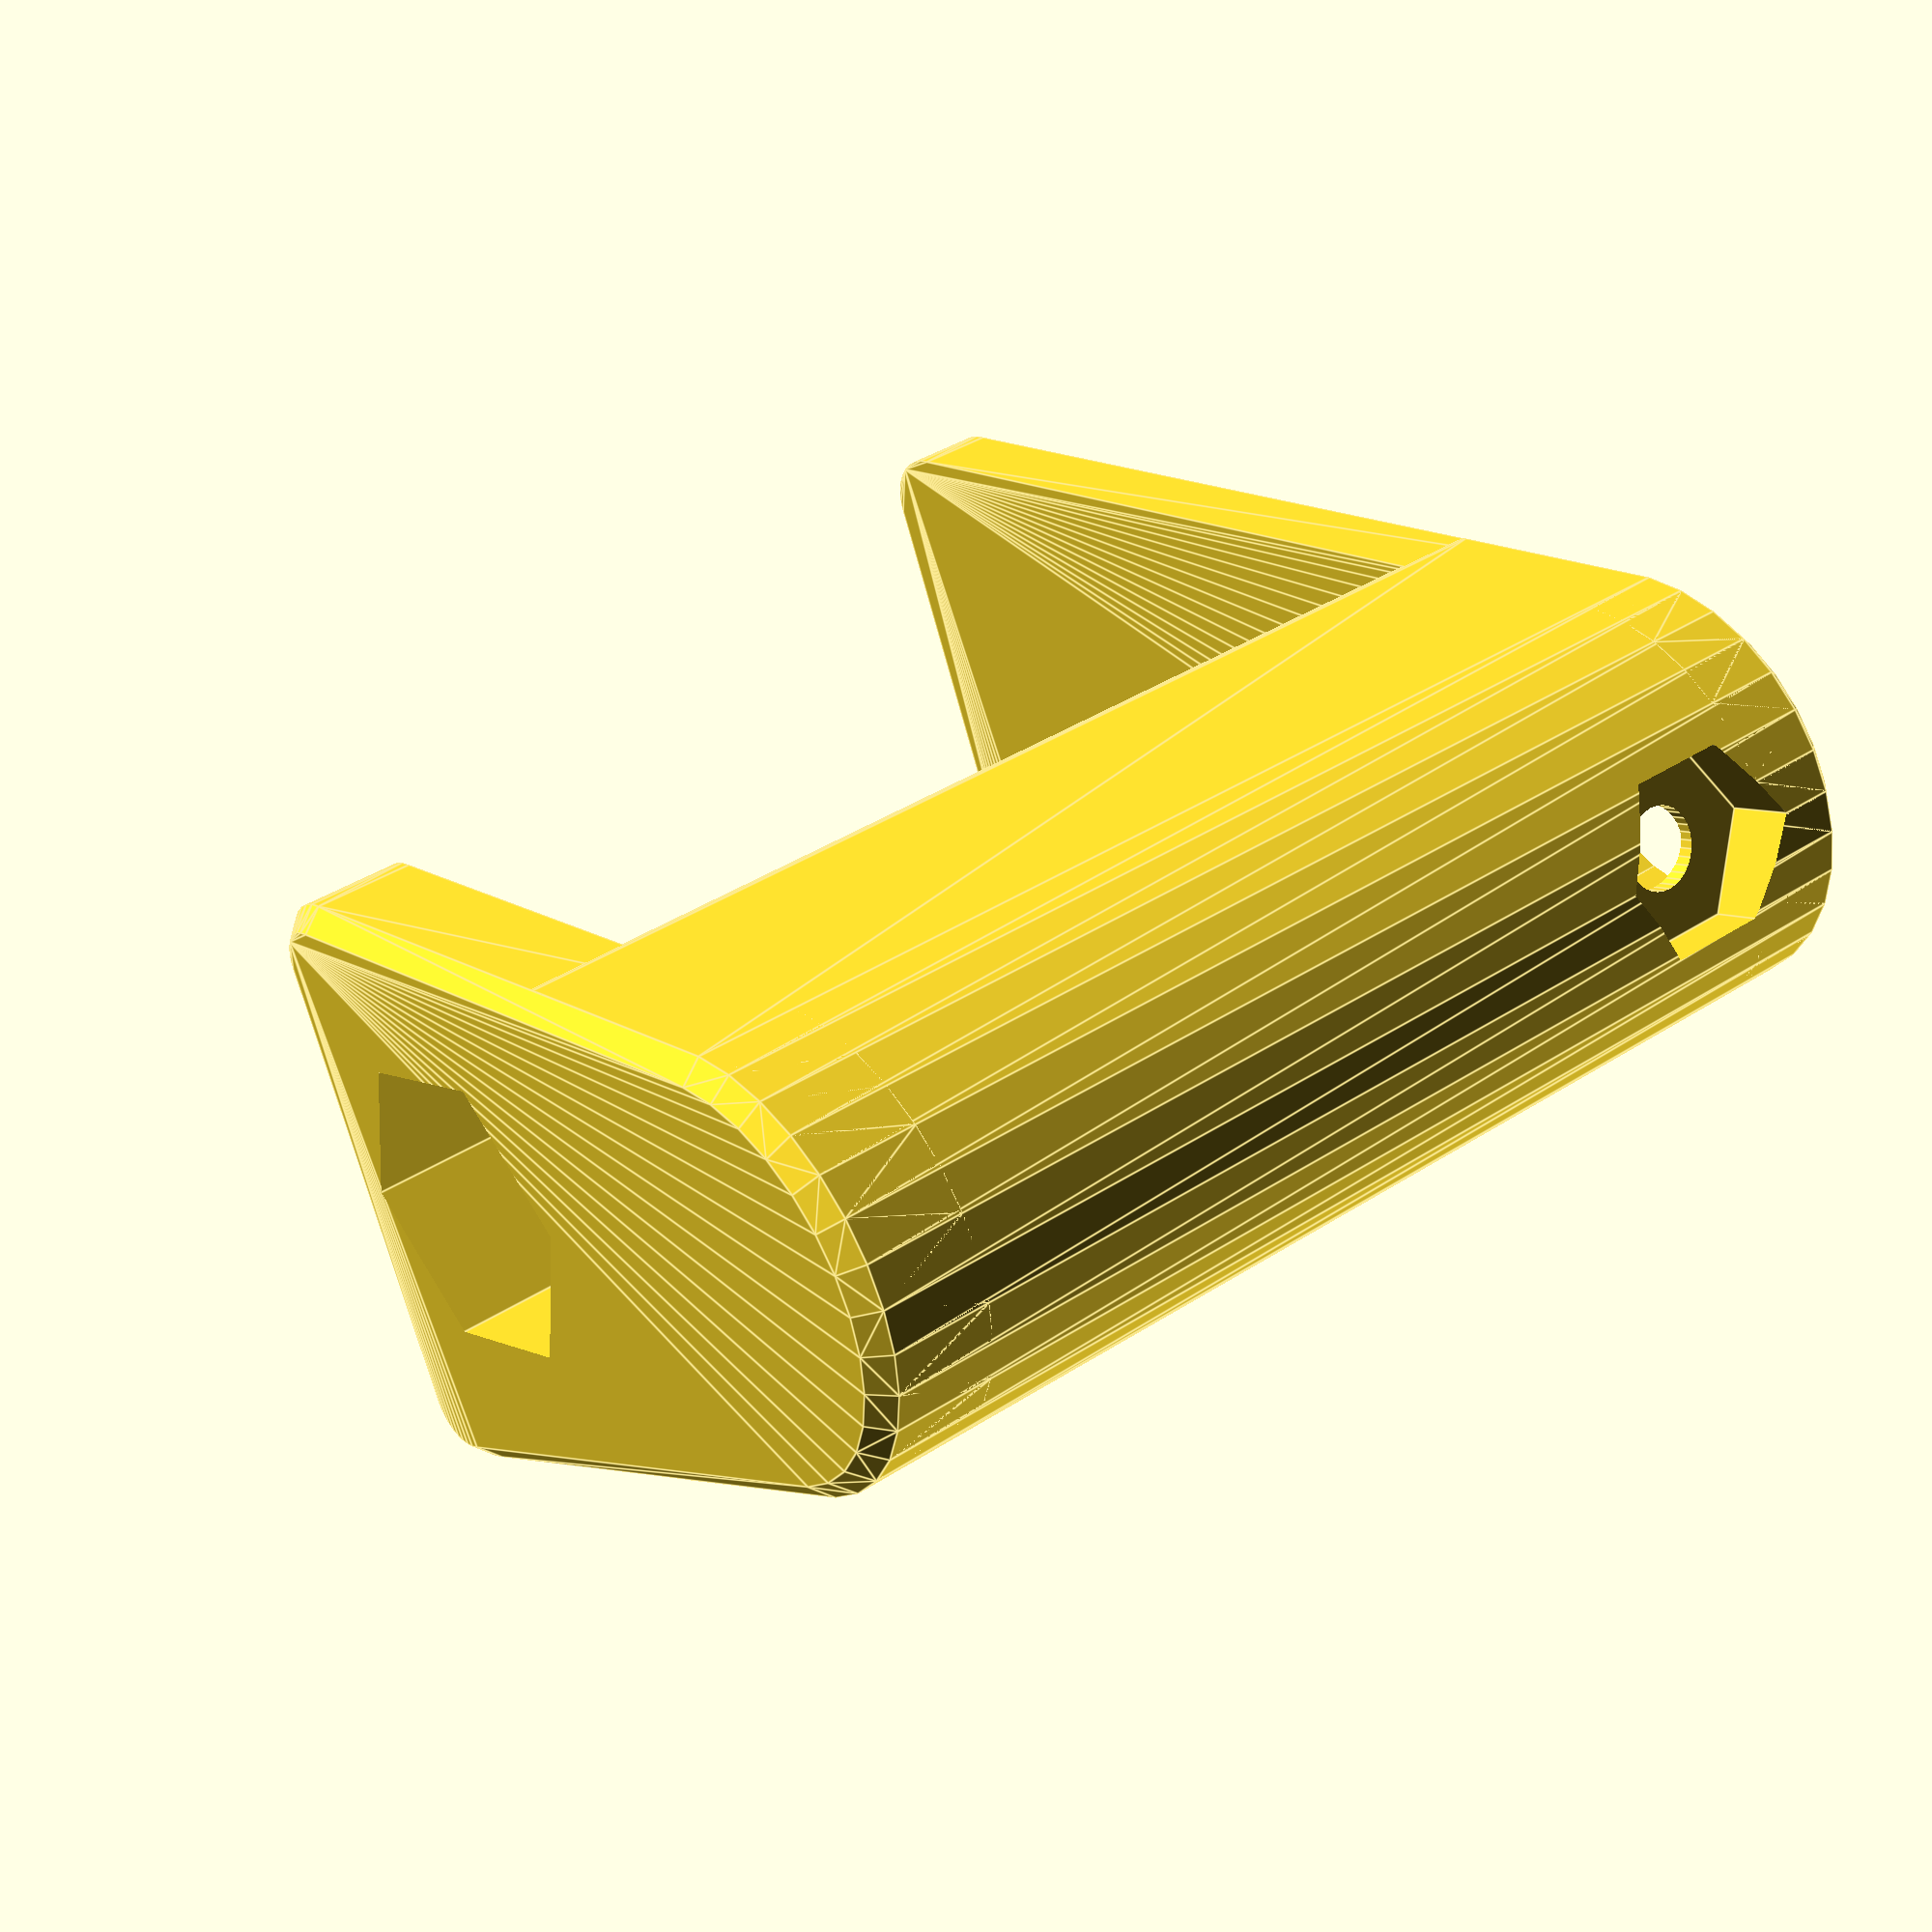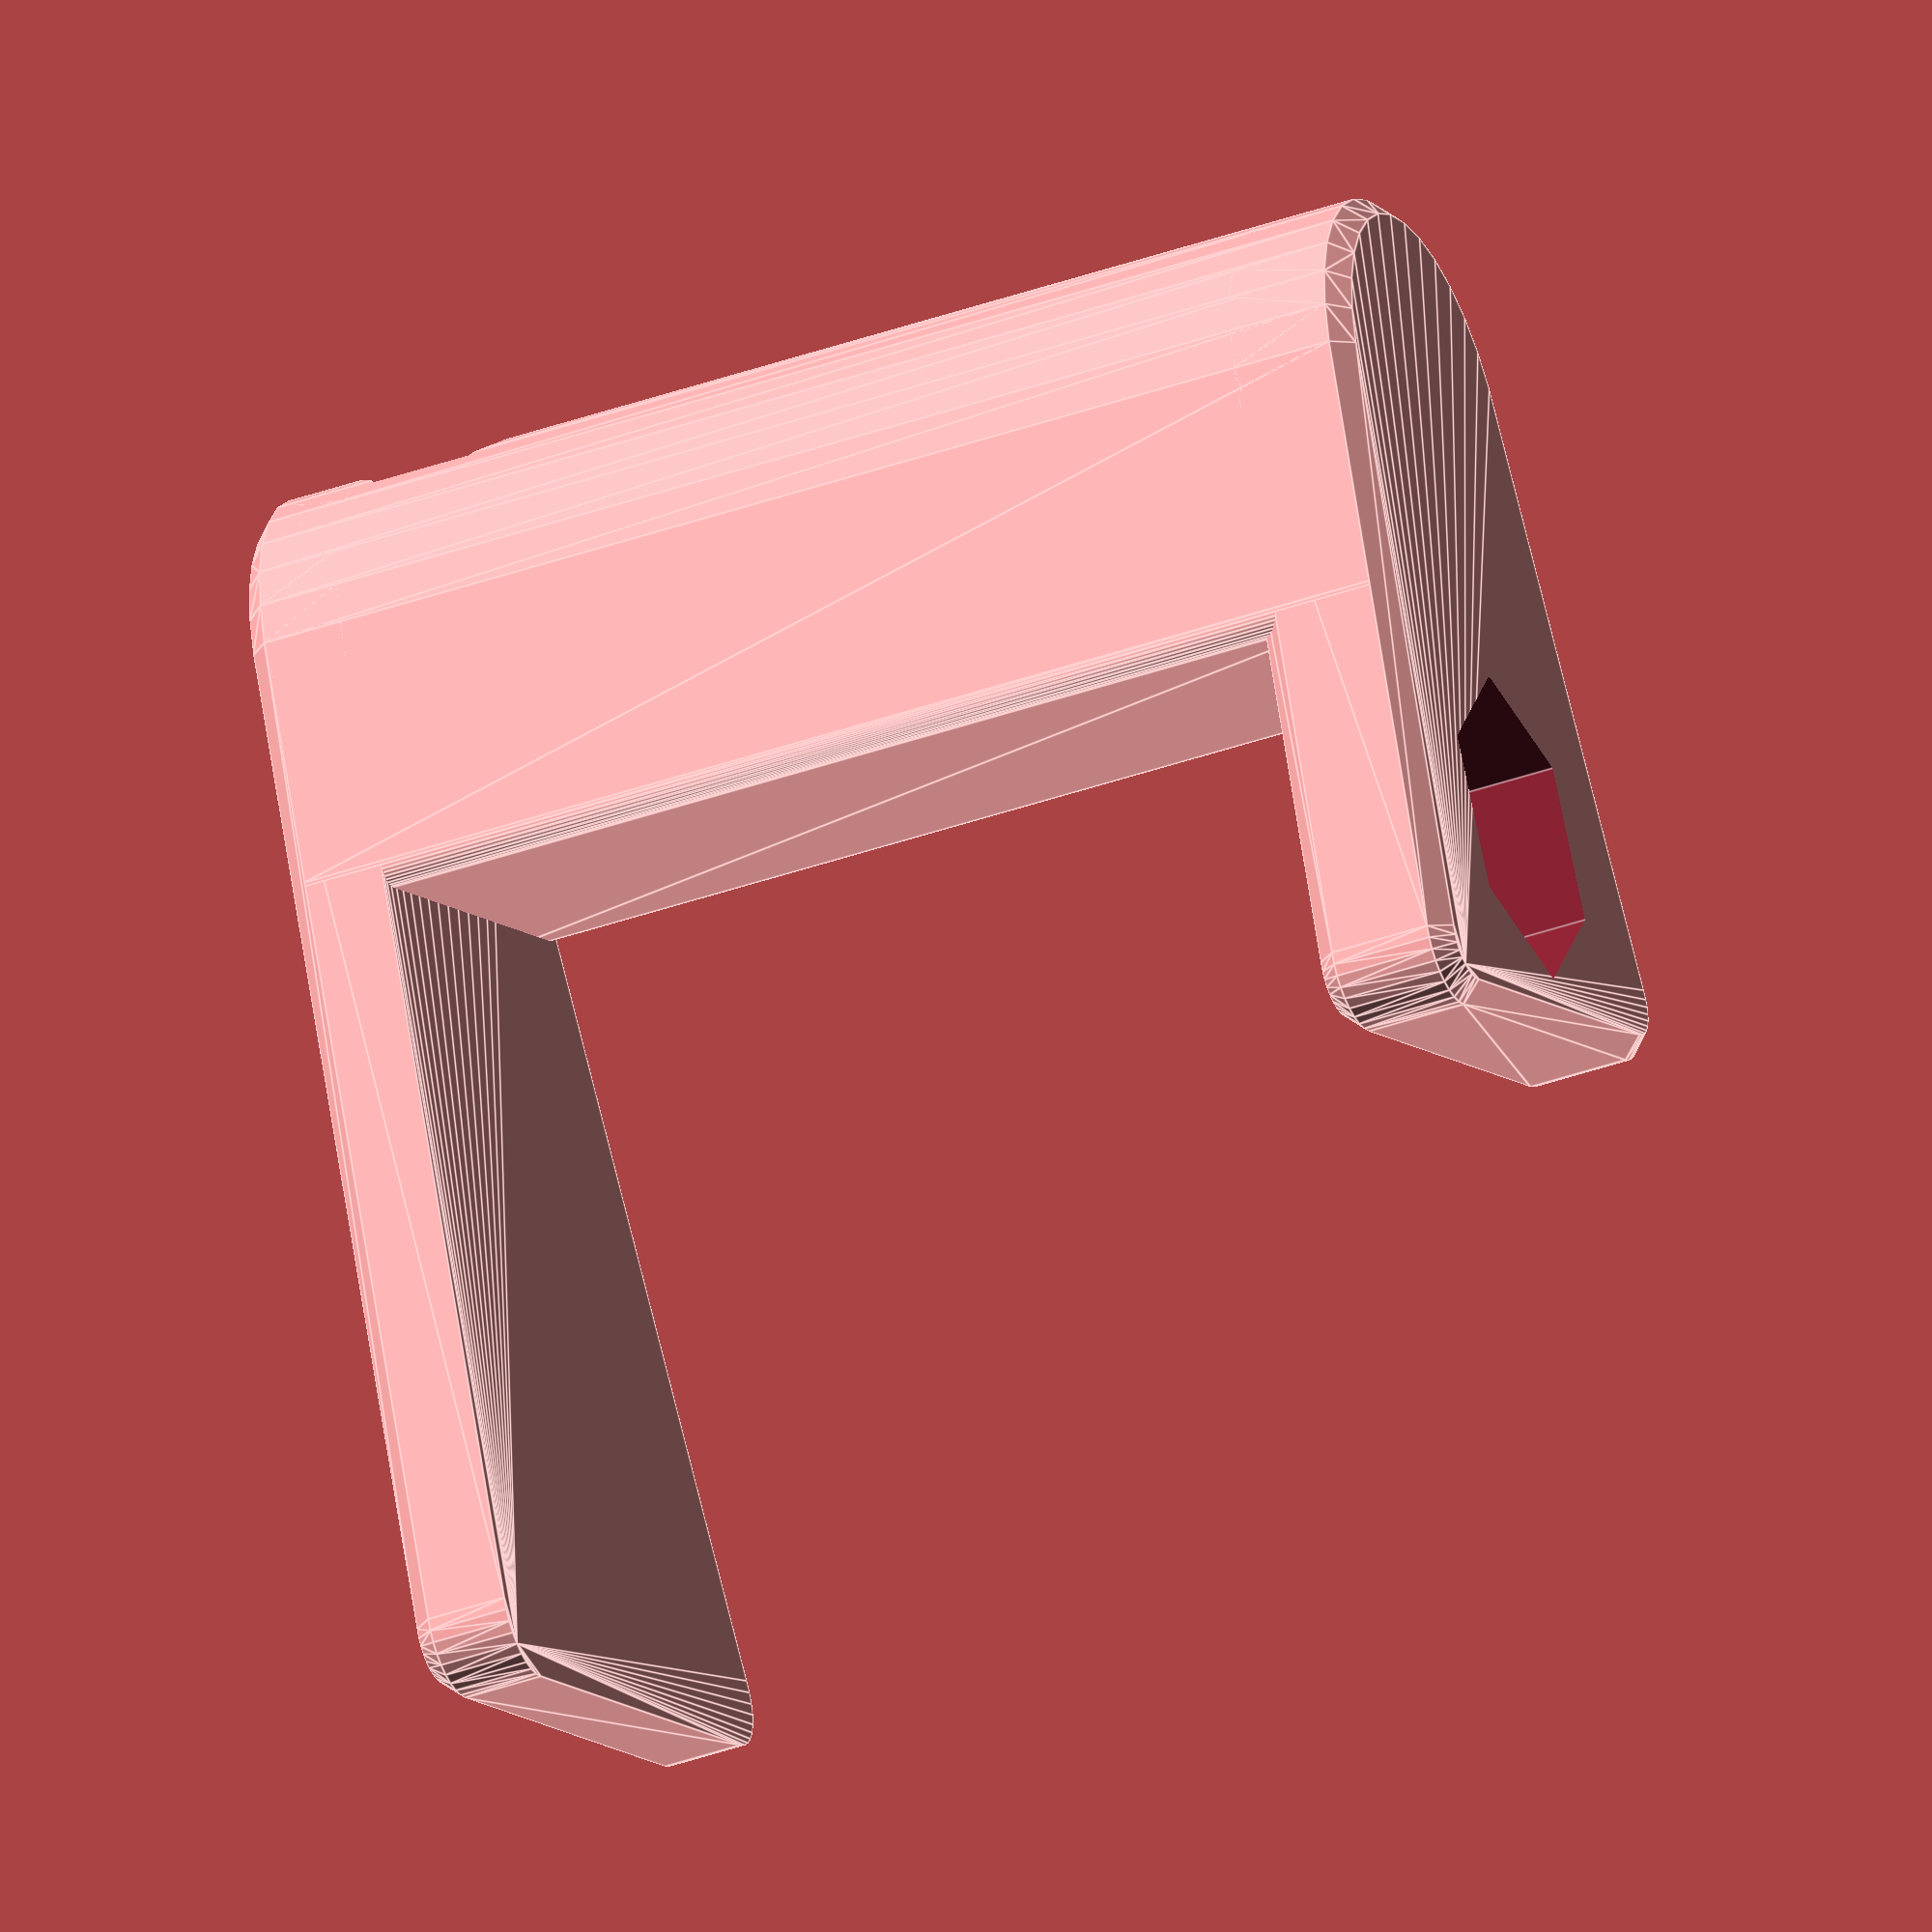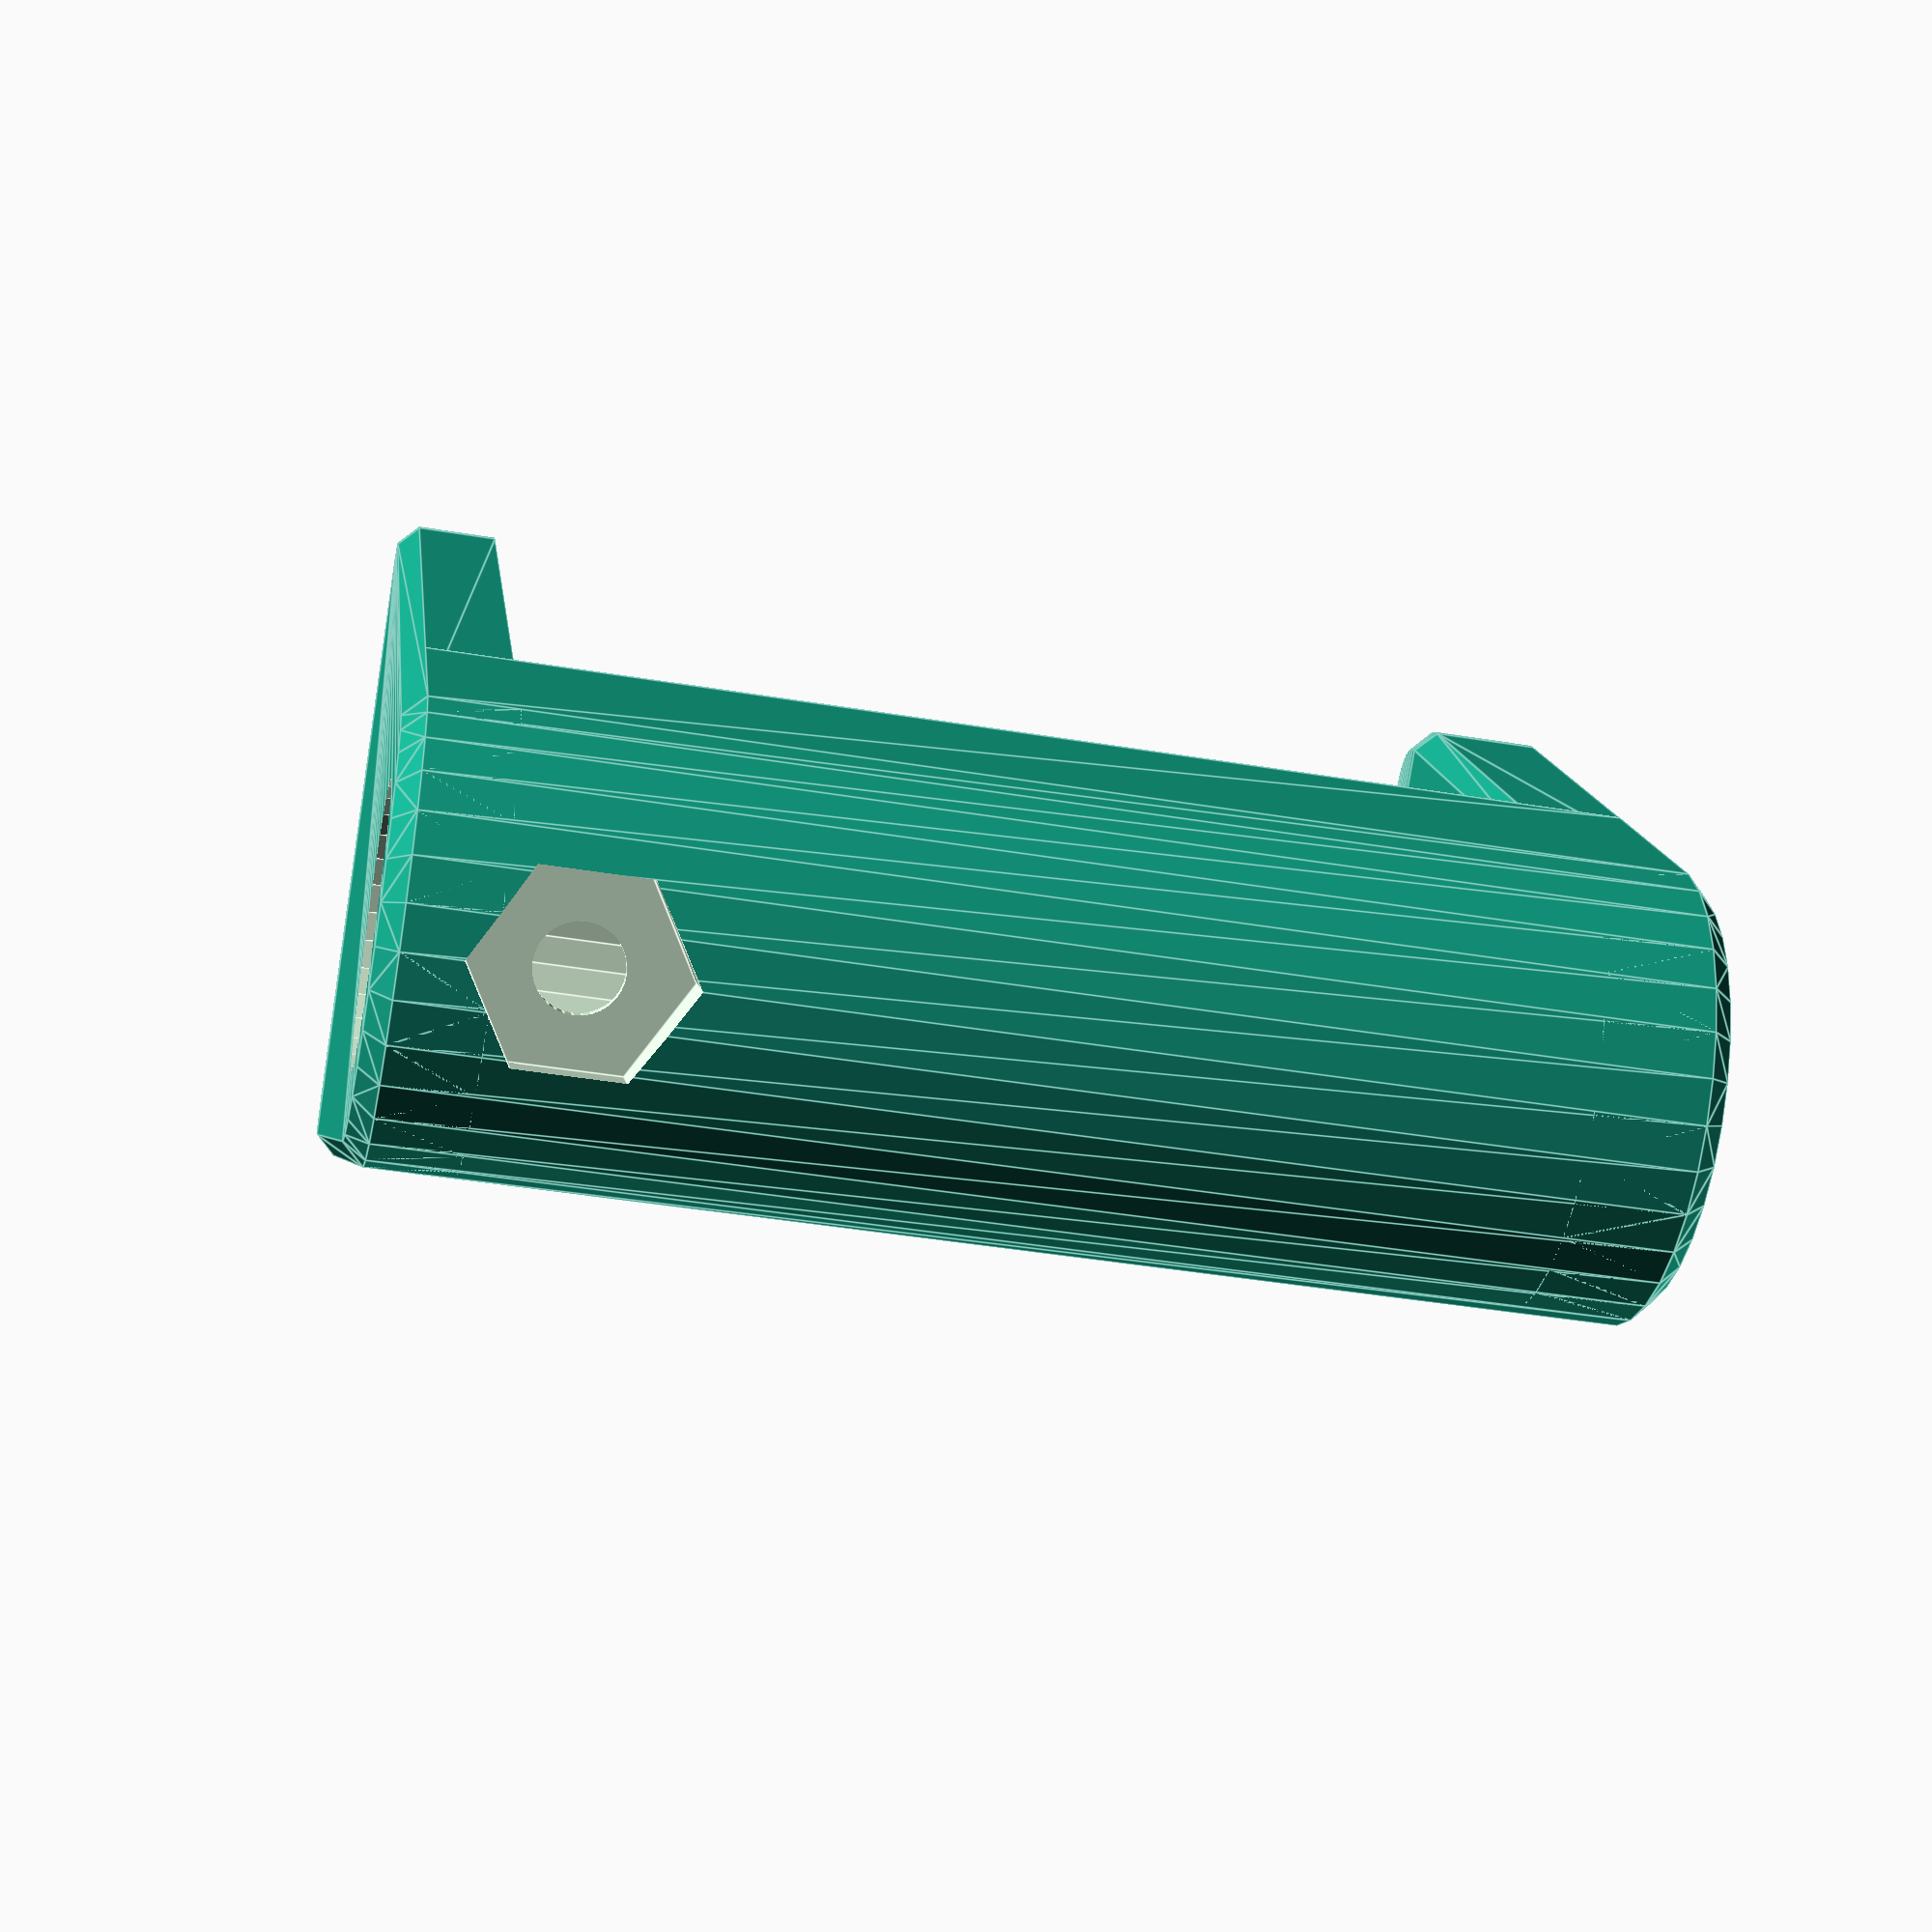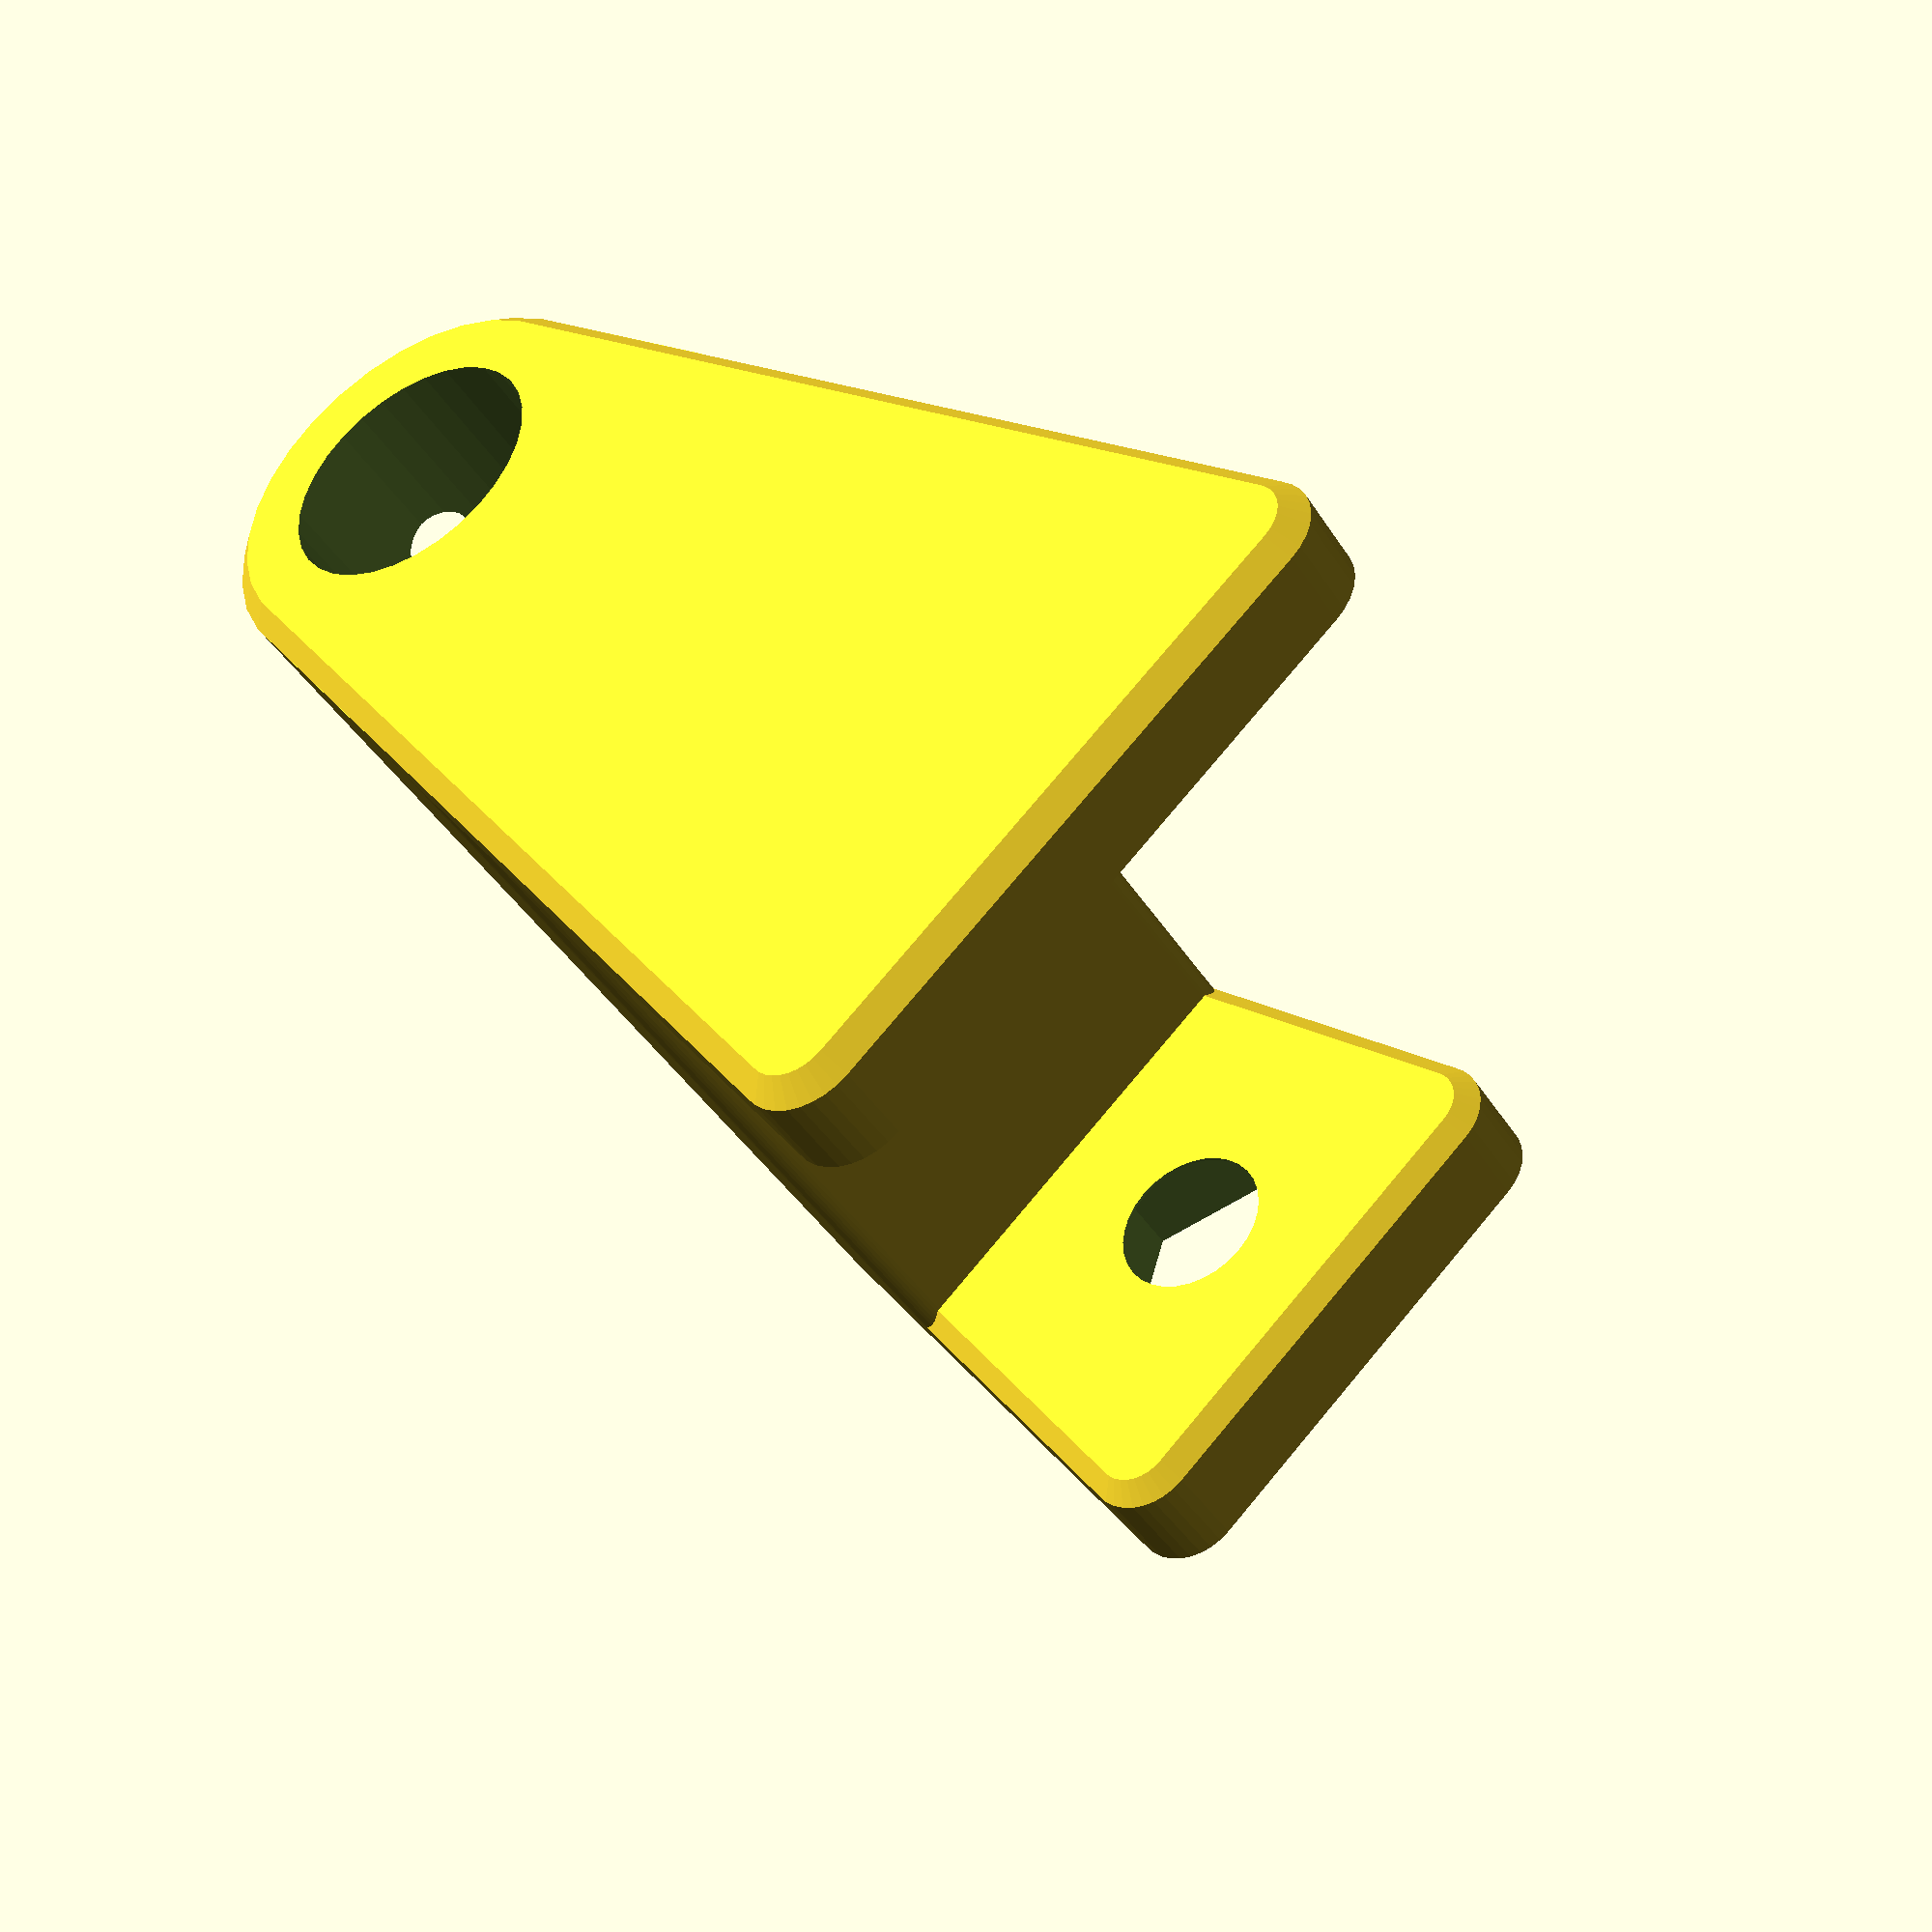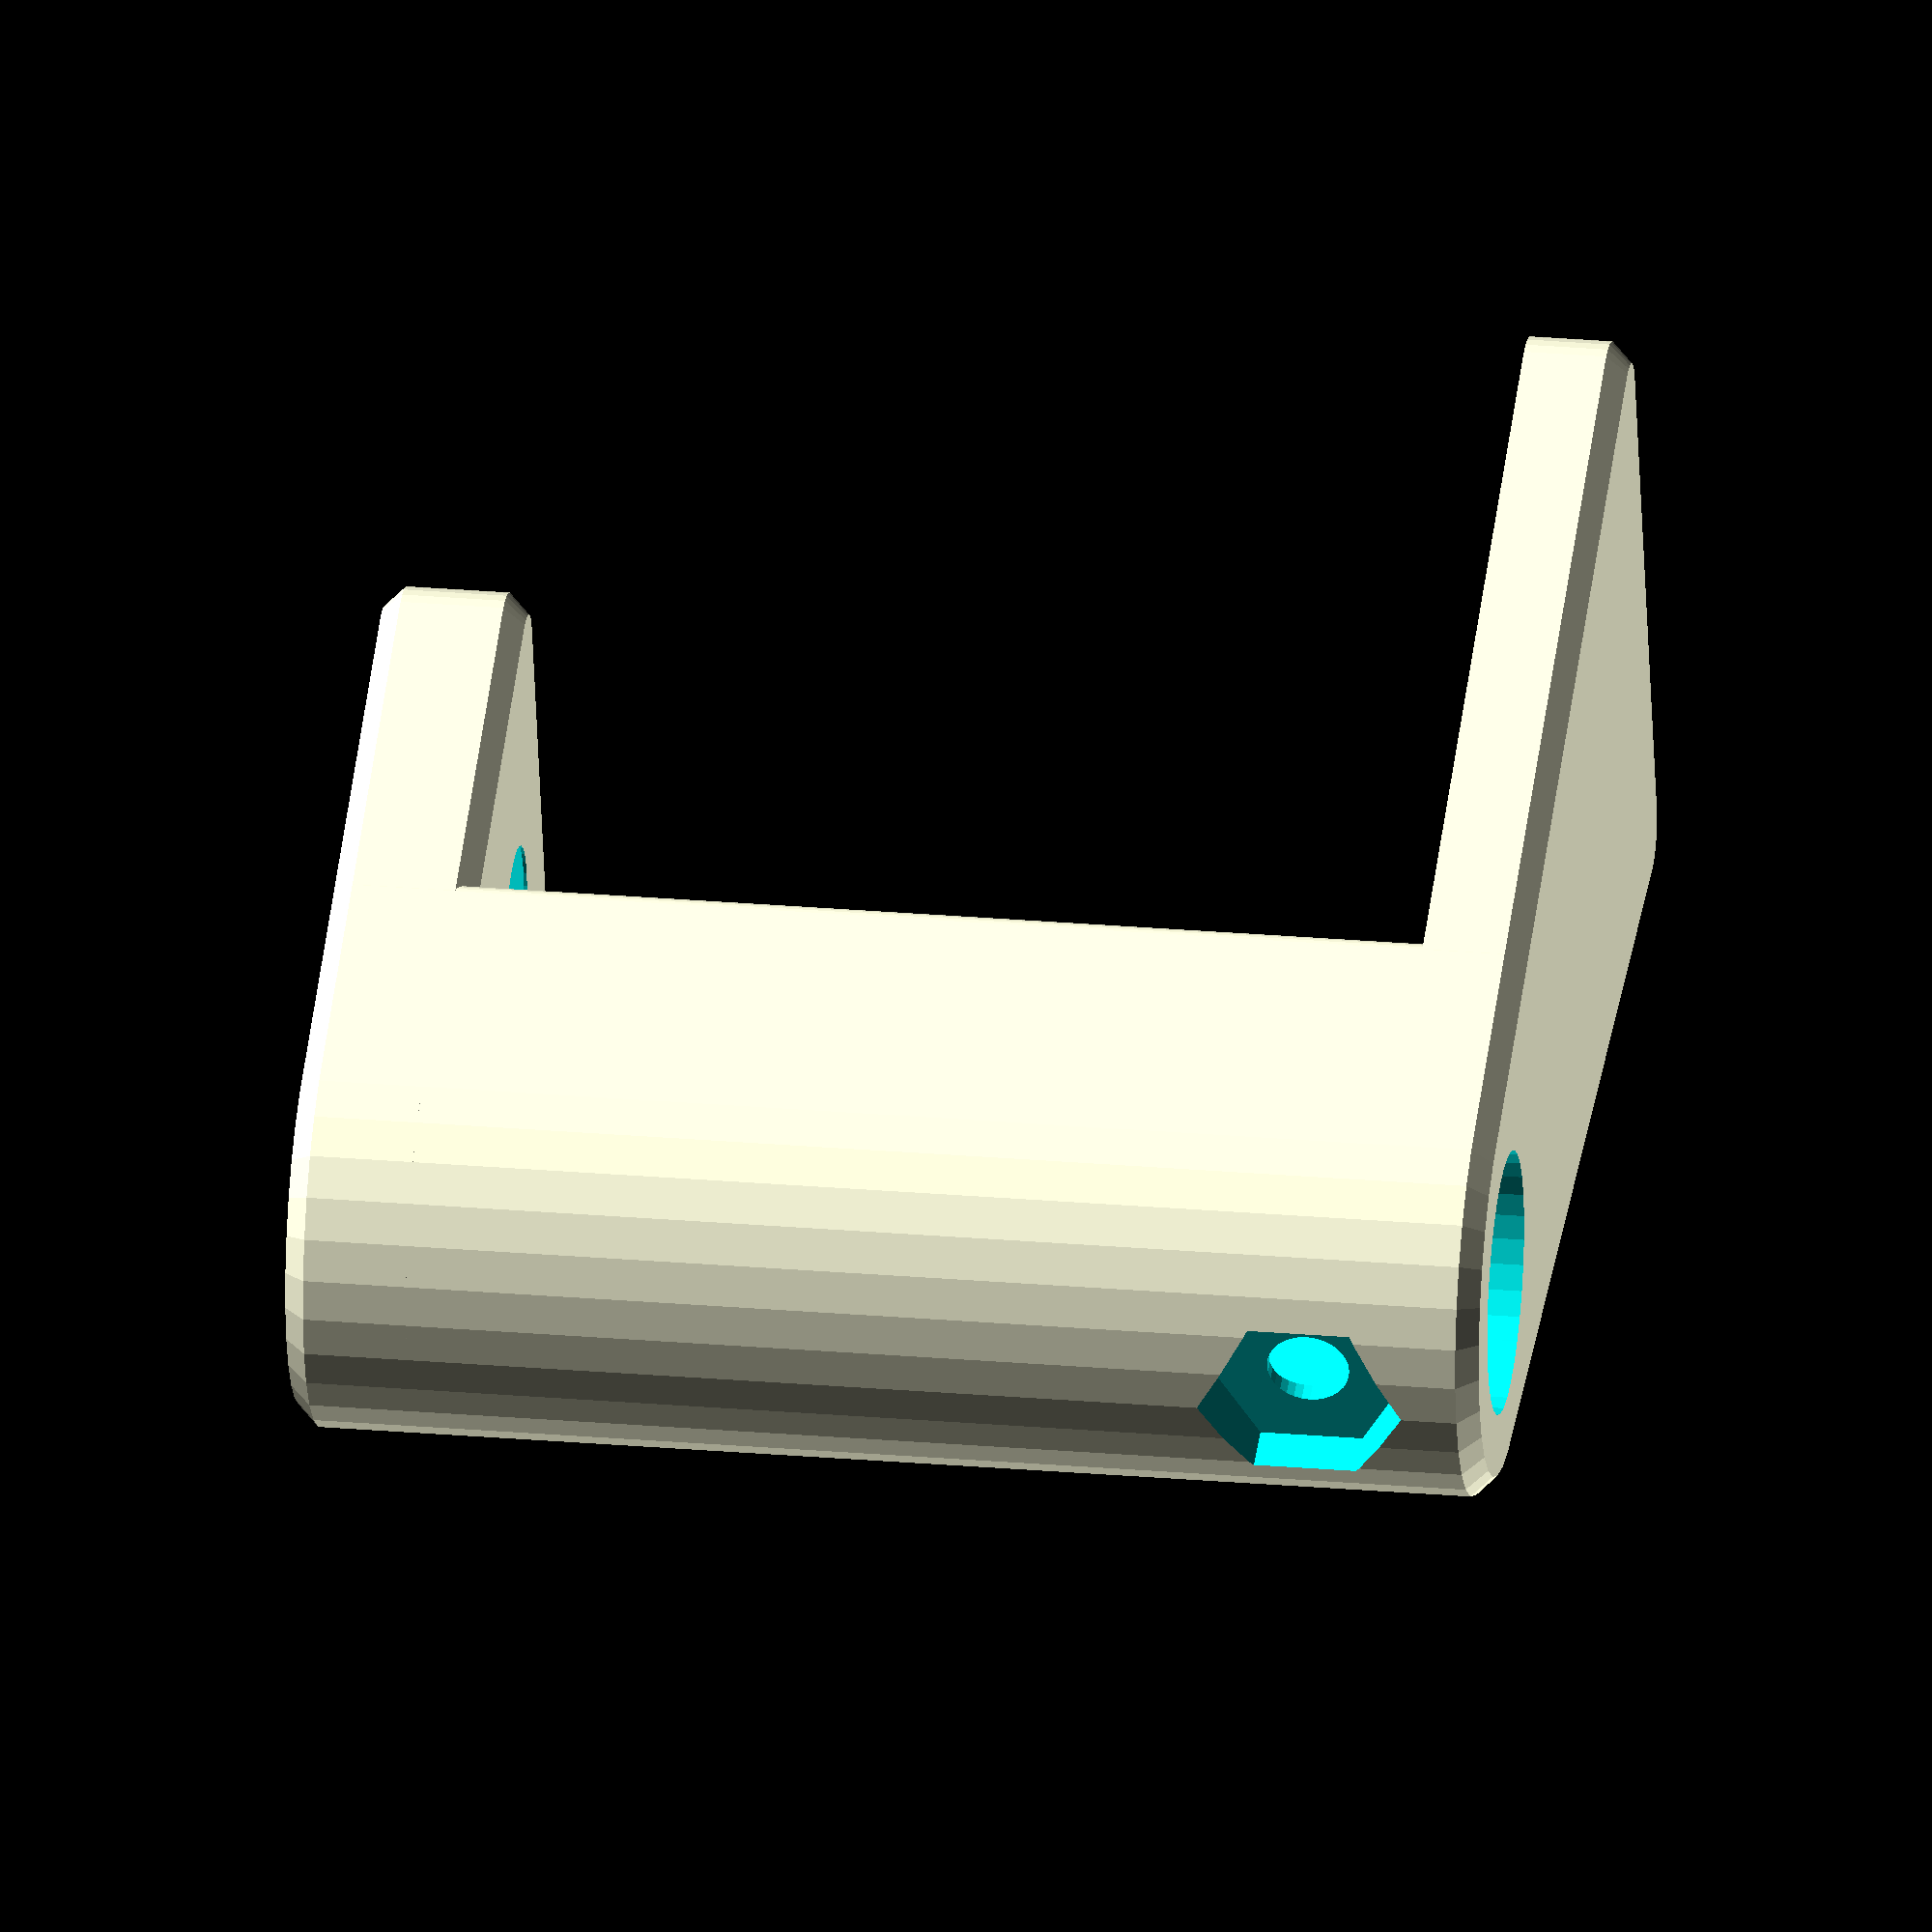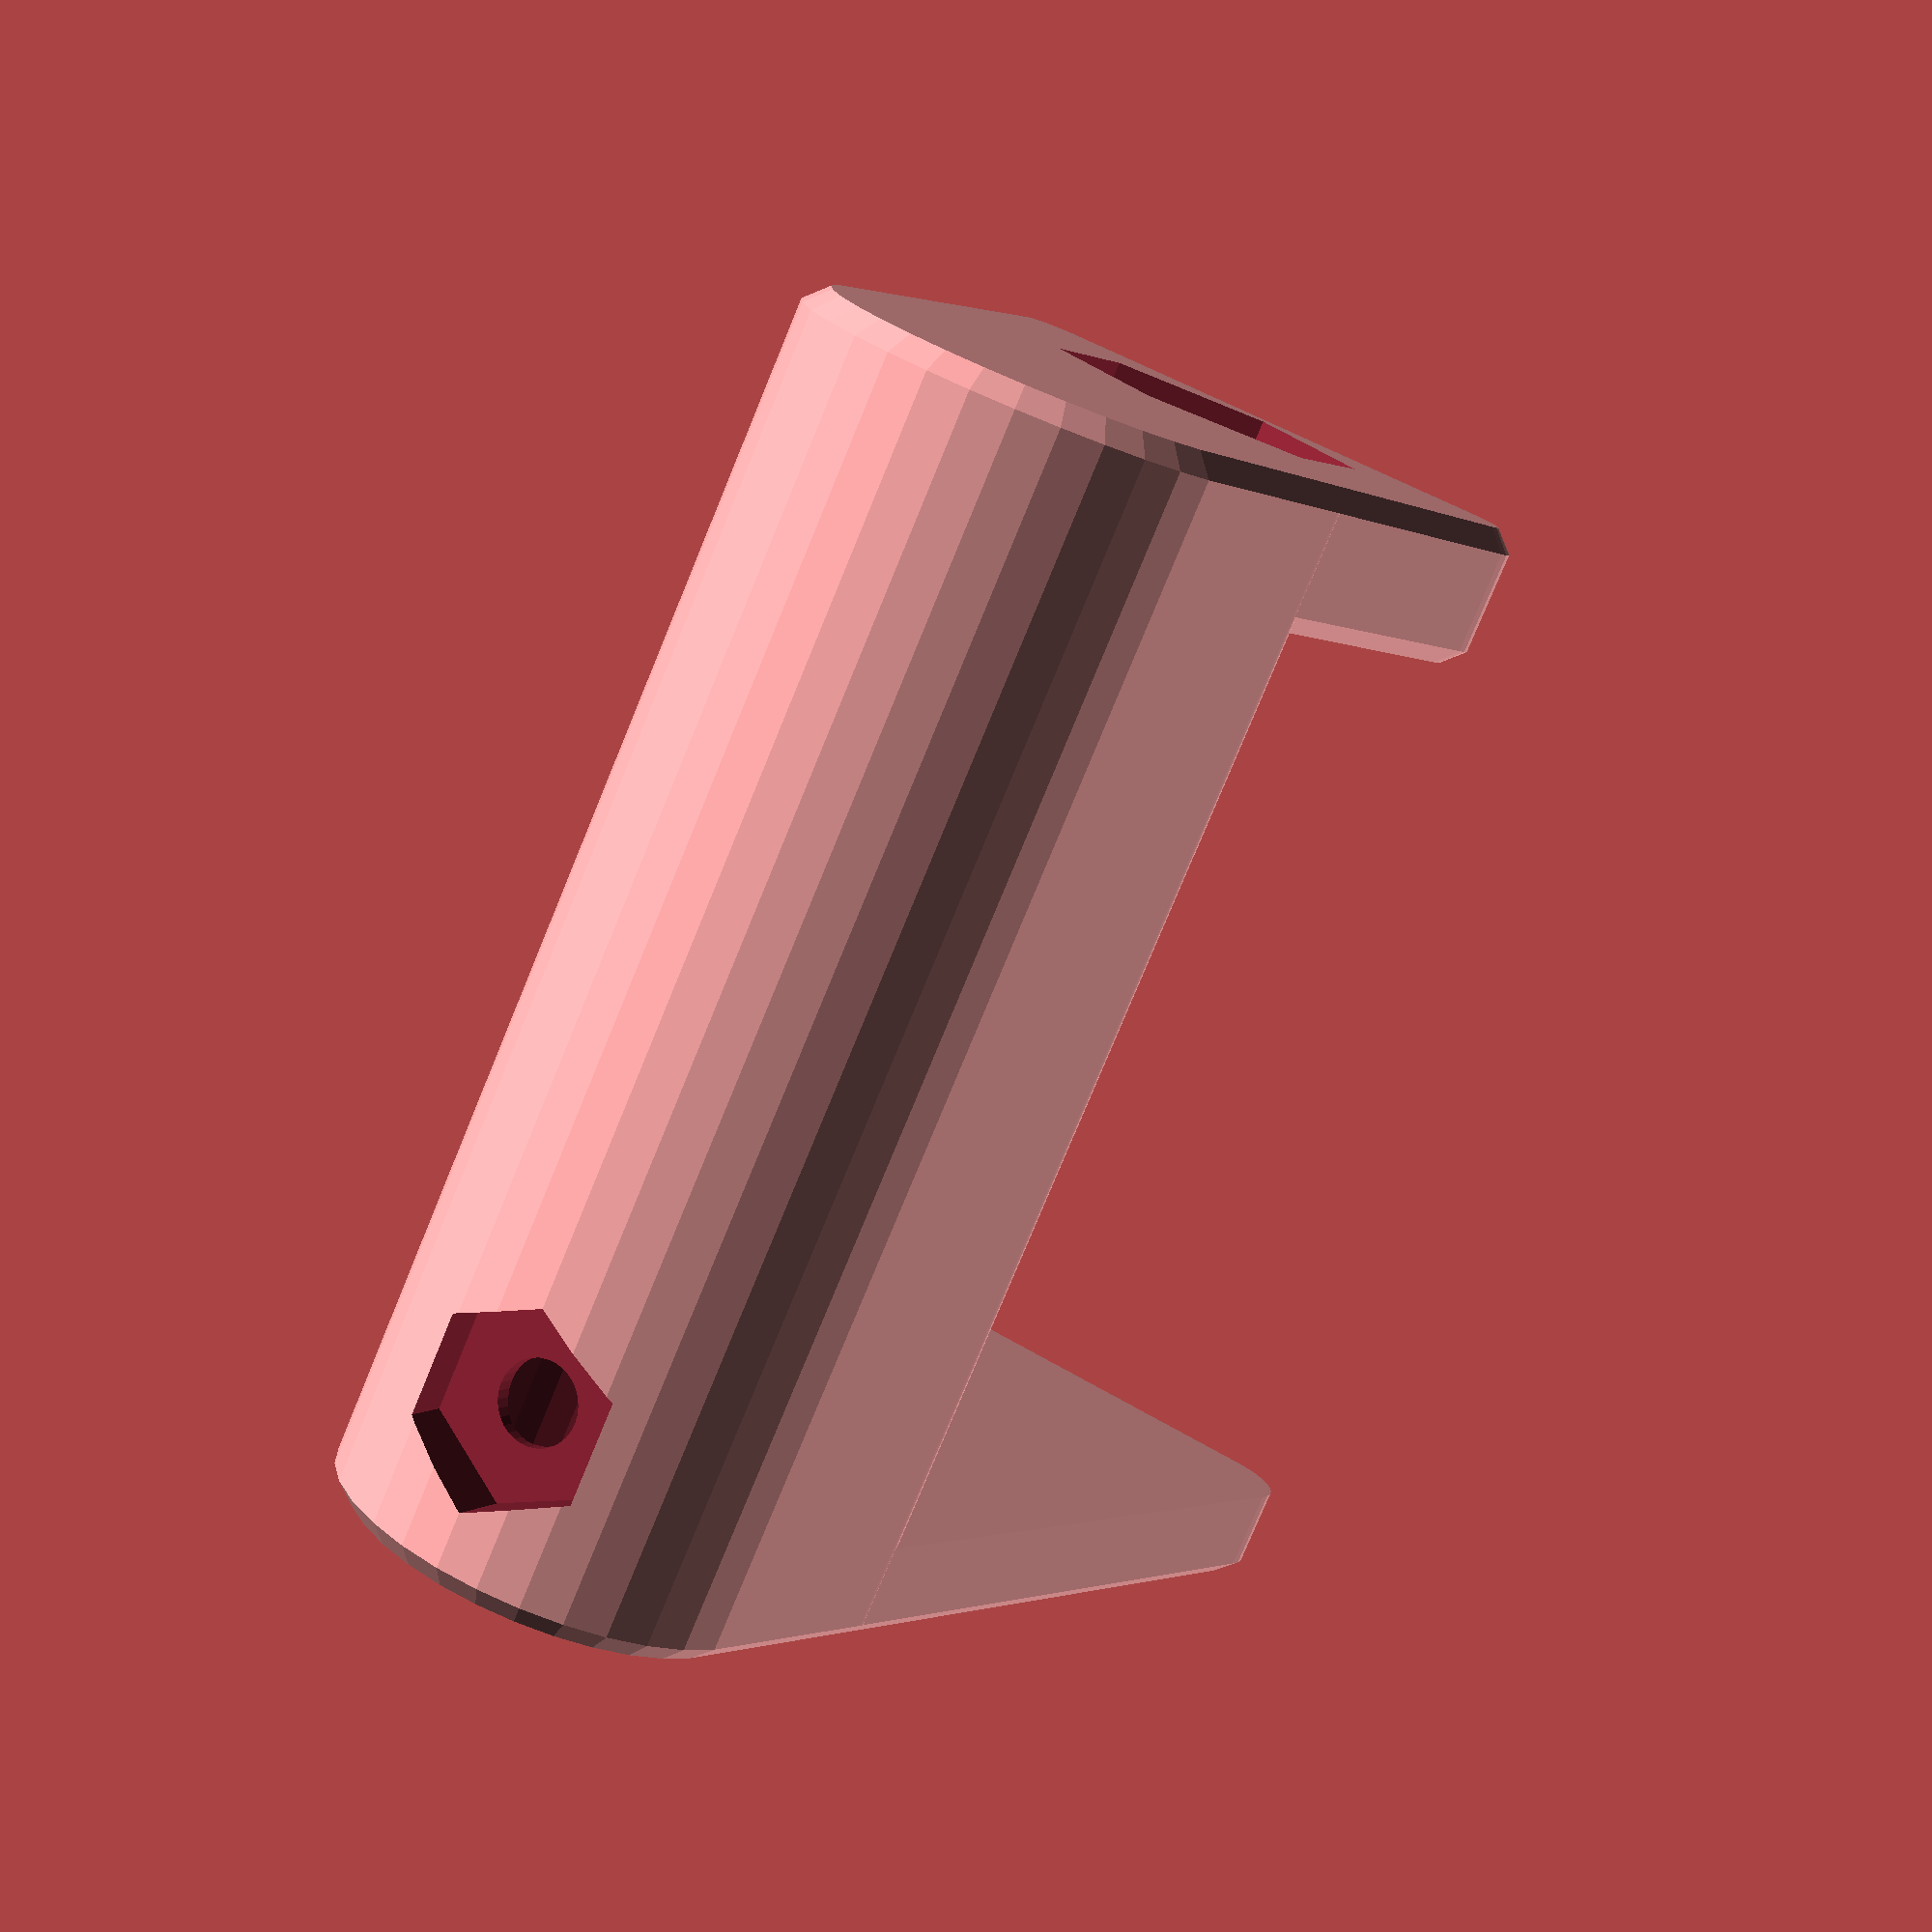
<openscad>
// =============================================================================
//  Parameters - Adjust these values to customize your clamp
// =============================================================================

// --- Main Clamp Shape ---
max_desk_thickness = 42; // [mm] Maximum thickness of the desk/table.
taper_angle = 15; // Angle of the side taper.

// --- Middle Section ---
spigot_diameter = 12.4; // [mm] The outer diameter of the lamp's spigot.
spigot_socket_length = 32; // [mm] How deep the spigot fits into the clamp, from the top.
spigot_wall_thickness = 4; // [mm] Thickness of the outer cylinder around the lamp spigot.
middle_wall_thickness = 5; // [mm] Thickness of the wall connecting the top and bottom arms.
middle_fillet_radius = 2; // [mm] The fillet radius for the inner wall.

// --- Top Arm Parameters ---
top_depth = 40; // [mm] How far into the desk the top arm goes.
top_thickness = 5; // [mm] The vertical thickness of the top arm.
top_fillet_radius = 6; // [mm] The fillet radius of the top arm.
top_chamfer_radius = 1;

// --- Bottom Arm Parameters ---
bottom_depth = 20; // [mm] How far into the desk the bottom arm goes.
bottom_thickness = 7; // [mm] The vertical thickness of the bottom arm.
bottom_rounding_radius = 6; // [mm] The fillet radius of the bottom arm.
bottom_chamfer_radius = 1;

// --- Desk Screw ---
desk_hex_nut_size = 12.5; // [mm] The flat-to-flat distance of the desk hexagonal nut.
desk_hex_nut_thickness = 6.75; // [mm] The thickness of the desk nut.
desk_screw_diameter = 7.8; // [mm] The diameter of the desk screw.
desk_screw_cap_diameter = 16; // [mm] The diameter of the screw cap.
desk_screw_cap_thickness = 4; // [mm] The thickness of the screw cap.

// --- Locking Screw ---
side_screw_offset = 8.65; // [mm] How far down from the top surface the side screw is, from the top.
side_hex_nut_size = 7.9; // [mm] The flat-to-flat distance of the side hexagonal nut.
side_hex_nut_thickness = 3.25; // [mm] The thickness of the side nut.
side_screw_diameter = 4; // [mm] The diameter of the side screw.

// --- Tolerances & Quality ---
spigot_tolerance = 0.4; // [mm] Tolerance (extra empty space) for the spigot. Increase for looser fit.
hex_nut_tolerance = 0.4; // [mm] Tolerance (extra empty space) for hex nuts. Might be hard to fit the nut if set too low.
epsilon = 0.1; // [mm] Extra margin for cut-throughs.
$fn = 32; // Number of facets for curves. Higher is smoother.

// --- Rendering options ---
debug_mode = false; // Set to true to show cutouts in red inside a transparent body

// =============================================================================
//  Derived Variables
// =============================================================================

middle_wall_height = max_desk_thickness + desk_screw_cap_thickness;
total_height = top_thickness + middle_wall_height + bottom_thickness;
spigot_socket_diameter = spigot_diameter + spigot_tolerance;
back_cylinder_diameter = spigot_socket_diameter + spigot_wall_thickness * 2;
extra_inner_offset = middle_wall_thickness - spigot_wall_thickness;
bottom_arm_center = (spigot_socket_diameter / 2) + middle_wall_thickness + bottom_depth / 2;

// =============================================================================
//  Sanity Checks & Warnings
// =============================================================================

// --- Critical Errors (will stop rendering) ---

// Check that essential dimensions are positive values
assert(max_desk_thickness > 0, "ERROR: max_desk_thickness must be a positive value.");
assert(top_thickness > 0, "ERROR: top_thickness must be a positive value.");
assert(bottom_thickness > 0, "ERROR: bottom_thickness must be a positive value.");
assert(spigot_diameter > 0, "ERROR: spigot_diameter must be a positive value.");
assert(spigot_wall_thickness > 0, "ERROR: spigot_wall_thickness must be a positive value.");
assert(middle_wall_thickness > 0, "ERROR: middle_wall_thickness must be a positive value.");

// Check if the side screw is logically placed to actually hit the spigot
assert(
  side_screw_offset <= spigot_socket_length,
  str("ERROR: Side screw offset (", side_screw_offset, ") is below the spigot socket (length: ", spigot_socket_length, "). The screw will not engage with the spigot. Increase spigot_socket_length or decrease side_screw_offset.")
);

// Check if the bottom arm is deep enough for the screw/screw nut
assert(
  bottom_depth > desk_screw_diameter,
  str("ERROR: Bottom arm depth (", bottom_depth, ") is not enough to fit the desk screw (diameter: ", desk_screw_diameter, "). Increase bottom_depth, or decrease desk_screw_diameter (not recommended).")
);
assert(
  bottom_depth > desk_hex_nut_size,
  str("ERROR: Bottom arm depth (", bottom_depth, ") is not enough to fit the desk hex nut (diameter: ", desk_hex_nut_size, "). Increase bottom_depth, or decrease desk_hex_nut_size (not recommended).")
);

// Check if the screw cap fits
assert(
  bottom_depth >= desk_screw_cap_diameter,
  str("ERROR: Bottom arm depth (", bottom_depth, ") is not enough to fit the screw cap (diameter: ", desk_screw_cap_diameter, "). Increase bottom_depth, or decrease desk_screw_cap_diameter.")
);
assert(
  desk_screw_cap_diameter > desk_screw_diameter + 0.4,
  str("ERROR: Screw cap (diameter: ", desk_screw_cap_diameter, ") is not wide enough for the actual screw (diameter: ", desk_screw_diameter, "). Increase desk_screw_cap_diameter, or decrease desk_screw_diameter (not recommended).")
);

// --- Non-Critical Warnings (will print to console) ---

// Check if nut pockets too thick for the parts they're in
if (desk_hex_nut_thickness + epsilon + 0.8 > bottom_thickness) {
  echo(str("WARNING: Desk nut thickness (", desk_hex_nut_thickness, ") is too much for the bottom arm thickness (", bottom_thickness, "). The nut may break through the bottom."));
}
if (side_hex_nut_thickness + epsilon + 0.8 > spigot_wall_thickness) {
  echo(str("WARNING: Side nut thickness (", side_hex_nut_thickness, ") is too much for the spigot wall thickness (", spigot_wall_thickness, "). The nut may break through into the spigot socket."));
}

// Check if the side screw is too close to the top edge
if (side_screw_offset < (side_hex_nut_size / 2) + 1) {
  // Nut radius + 1mm of wall
  echo(str("WARNING: Side screw offset (", side_screw_offset, ") is very close to the top surface. There may not be enough material above the nut for strength."));
}

// Check for potentially weak, thin walls
if (middle_wall_thickness < 3) {
  echo(str("WARNING: Middle wall thickness is very thin (", middle_wall_thickness, "mm). The clamp may be weak. Consider increasing it."));
}
if (top_thickness < 4) {
  echo(str("WARNING: Top arm thickness is very thin (", top_thickness, "mm). The clamp may be weak. Consider increasing it."));
}
if (bottom_thickness < 4) {
  echo(str("WARNING: Bottom arm thickness is very thin (", bottom_thickness, "mm). The clamp may be weak. Consider increasing it."));
}
if (spigot_tolerance > 1) {
  echo(str("WARNING: Spigot tolerance is high (", spigot_tolerance, "mm). The spigot may have a very loose fit."));
}

// =============================================================================
//  Helper Modules
// =============================================================================

module rounded_triangle(big_diameter, small_diameter, taper_angle, flat_face_dist) {
  R = big_diameter / 2;
  r = small_diameter / 2;

  // The geometry is a large circle at the origin and two smaller circles
  // tangent to a vertical line and the two sides of the taper.

  // Slope of the tapered sides
  m = tan(taper_angle / 2);
  // Secant of the half-angle, used to find the y-intercept of the tangent line
  S = sqrt(1 + m * m);

  // The front flat face is a vertical line at x = R + flat_dist
  x_flat = R + flat_face_dist;
  // Center of the small rounding circle, which is tangent to the front face
  cx = x_flat - r;

  // Derived from the condition that the sloped line y = m*x + c must be
  // tangent to both the large circle (at origin) and the small circle (at [cx, cy]).
  cy = m * cx + (R - r) * S;

  hull() {
    translate([0, 0]) circle(r=R);
    translate([cx, cy]) circle(r=r);
    translate([cx, -cy]) circle(r=r);
  }
}

module chamfered_extrude(height, bottom_radius, top_radius) {
    hull() {
      translate([0,0,0]) // pointless but kept for legibility
        linear_extrude(height=bottom_radius)
          offset(r=-bottom_radius)  // shrink profile to "loft" the round
            children();

      translate([0,0,bottom_radius])
        linear_extrude(height=height - bottom_radius - top_radius)
          children();

      translate([0,0,height-top_radius])
        linear_extrude(height=top_radius)
          offset(r=-top_radius)  // shrink profile to "loft" the round
            children();
    }
}

module hex_pocket(size, thickness, tol = hex_nut_tolerance) {
  r = (size / 2) / cos(30); // Apothecary to radius conversion for hexagon
  translate([0, 0, -epsilon]) cylinder(h=thickness + 2 * epsilon, r=r + tol, $fn=6);
}
module screw_hole(d, h) {
  translate([0, 0, -epsilon]) cylinder(h=h + 2 * epsilon, d=d);
}

// =============================================================================
//  Clamp Solid Body Components
// =============================================================================

module top_arm_solid() {
  translate([0, 0, total_height - top_thickness])
    chamfered_extrude(height = top_thickness, bottom_radius = 0, top_radius = top_chamfer_radius)
      rounded_triangle(back_cylinder_diameter, top_fillet_radius, taper_angle, top_depth + extra_inner_offset);
}

module bottom_arm_solid() {
  chamfered_extrude(height = bottom_thickness, bottom_radius = bottom_chamfer_radius, top_radius = bottom_chamfer_radius)
    rounded_triangle(back_cylinder_diameter, bottom_rounding_radius, taper_angle, bottom_depth + extra_inner_offset);
}

module middle_section_solid() {
  translate([0, 0, bottom_chamfer_radius])
    linear_extrude(height=total_height - bottom_chamfer_radius - top_chamfer_radius)
      rounded_triangle(back_cylinder_diameter, middle_fillet_radius, taper_angle, extra_inner_offset);
}

module clamp_body() {
  union() {
    top_arm_solid();
    bottom_arm_solid();
    middle_section_solid();
  }
}

module desk_screw_cap() {
  translate([bottom_arm_center, 0, bottom_thickness])
    cylinder(d=desk_screw_cap_diameter, h=desk_screw_cap_thickness);
}

// =============================================================================
//  Clamp Cutout Components
// =============================================================================
module cutouts() {
  // Hole for the spigot
  translate([0, 0, total_height - spigot_socket_length]) {
    screw_hole(d=spigot_socket_diameter, h=spigot_socket_length);
  }
  // Desk screw + hex socket in the bottom arm
  translate([bottom_arm_center, 0, 0]) {
    screw_hole(d=desk_screw_diameter, h=bottom_thickness);
    hex_pocket(size=desk_hex_nut_size, thickness=desk_hex_nut_thickness);
  }
  // Side screw + hex socket at the back
  translate([(back_cylinder_diameter / -2), 0, total_height - side_screw_offset]) {
    rotate([0, 90, 0]) {
      screw_hole(d=side_screw_diameter, h=back_cylinder_diameter / 2);
      hex_pocket(size=side_hex_nut_size, thickness=side_hex_nut_thickness);
    }
  }
}

// =============================================================================
//  Main Assembly
// =============================================================================

if (debug_mode) {
  // 1. Render the main body with the '%' modifier.
  // This makes it transparent in the preview, like an x-ray.
  %clamp_body();
  // 2. Render the cutouts in solid red.
  color("red") cutouts();
  // 3. Render the conceptual screw cap in solid blue.
  color("blue") desk_screw_cap();
} else {
  difference() {
    clamp_body();
    cutouts();
  }
}

</openscad>
<views>
elev=322.7 azim=24.4 roll=229.9 proj=p view=edges
elev=220.0 azim=300.4 roll=66.2 proj=o view=edges
elev=41.6 azim=226.9 roll=78.5 proj=p view=edges
elev=221.8 azim=227.6 roll=150.3 proj=p view=solid
elev=334.5 azim=344.0 roll=278.0 proj=o view=wireframe
elev=258.1 azim=64.5 roll=22.4 proj=p view=solid
</views>
